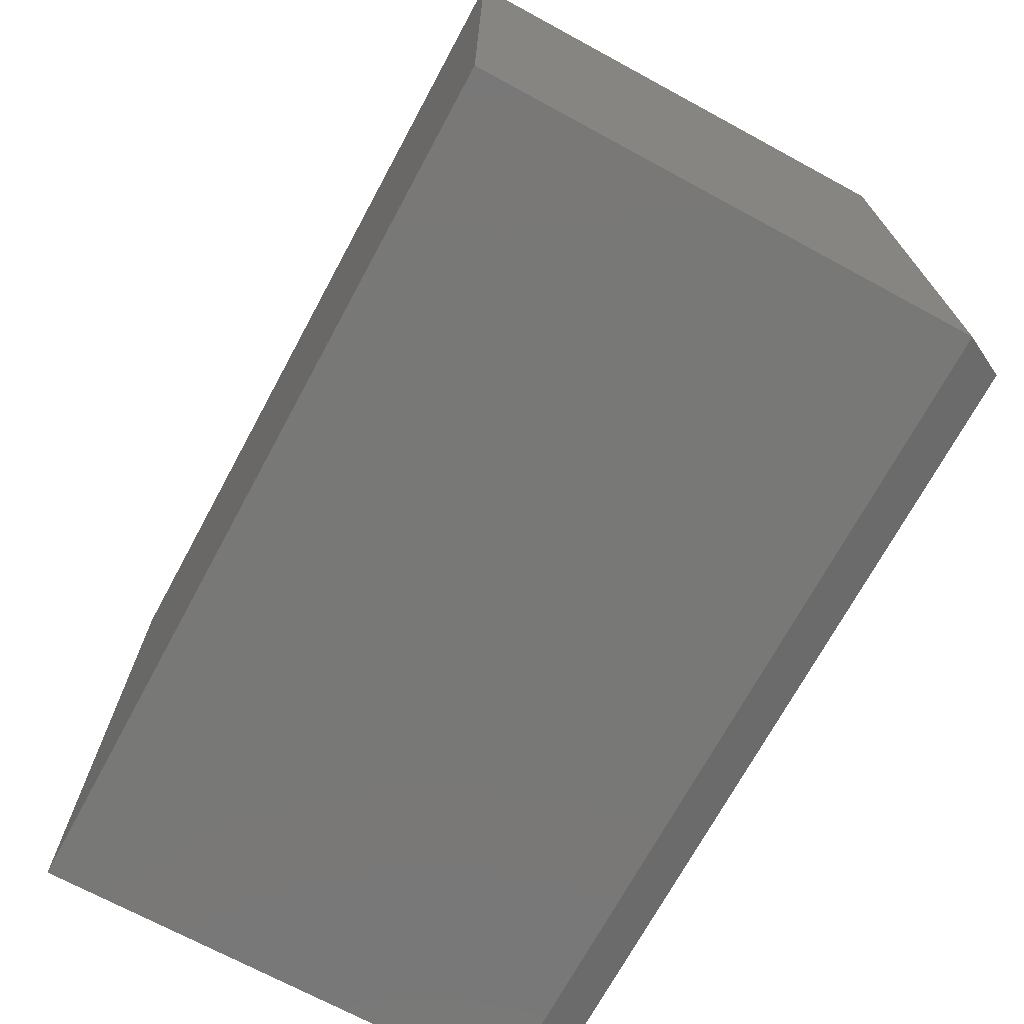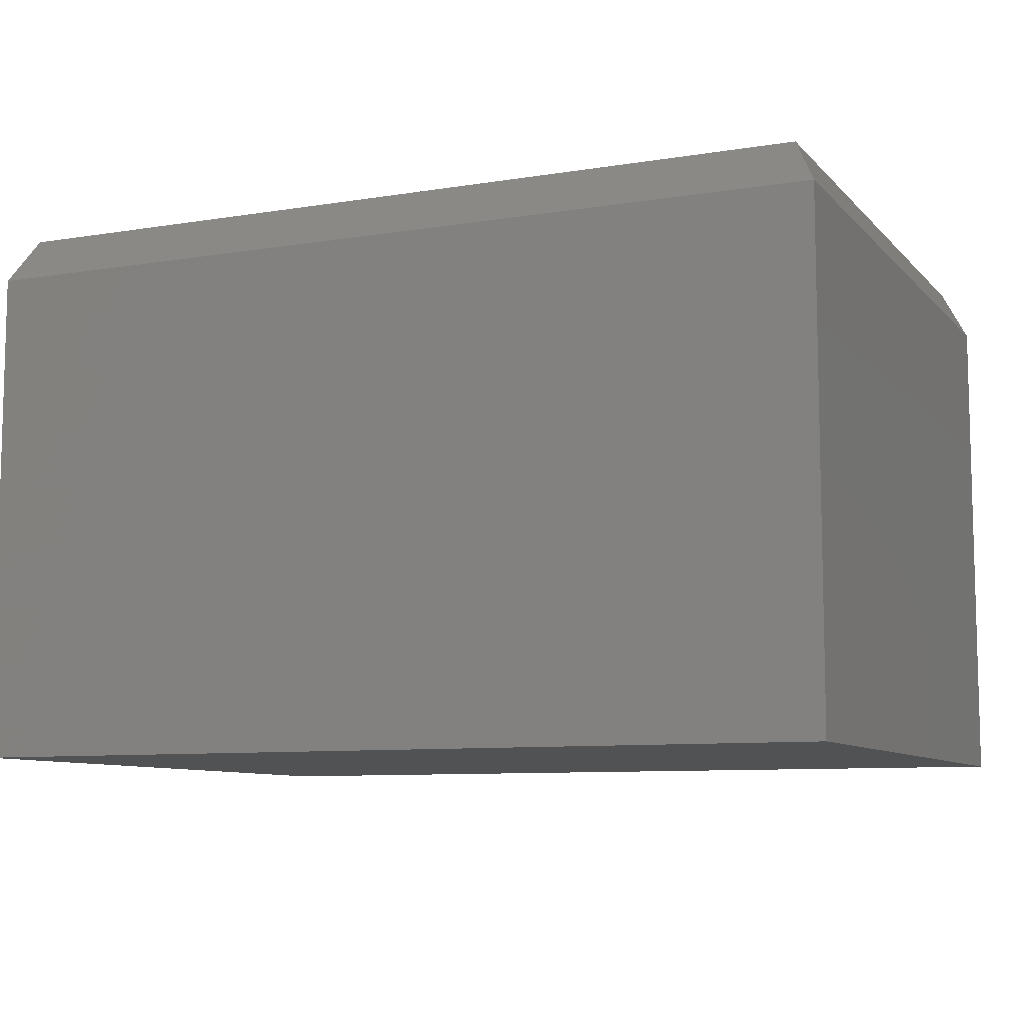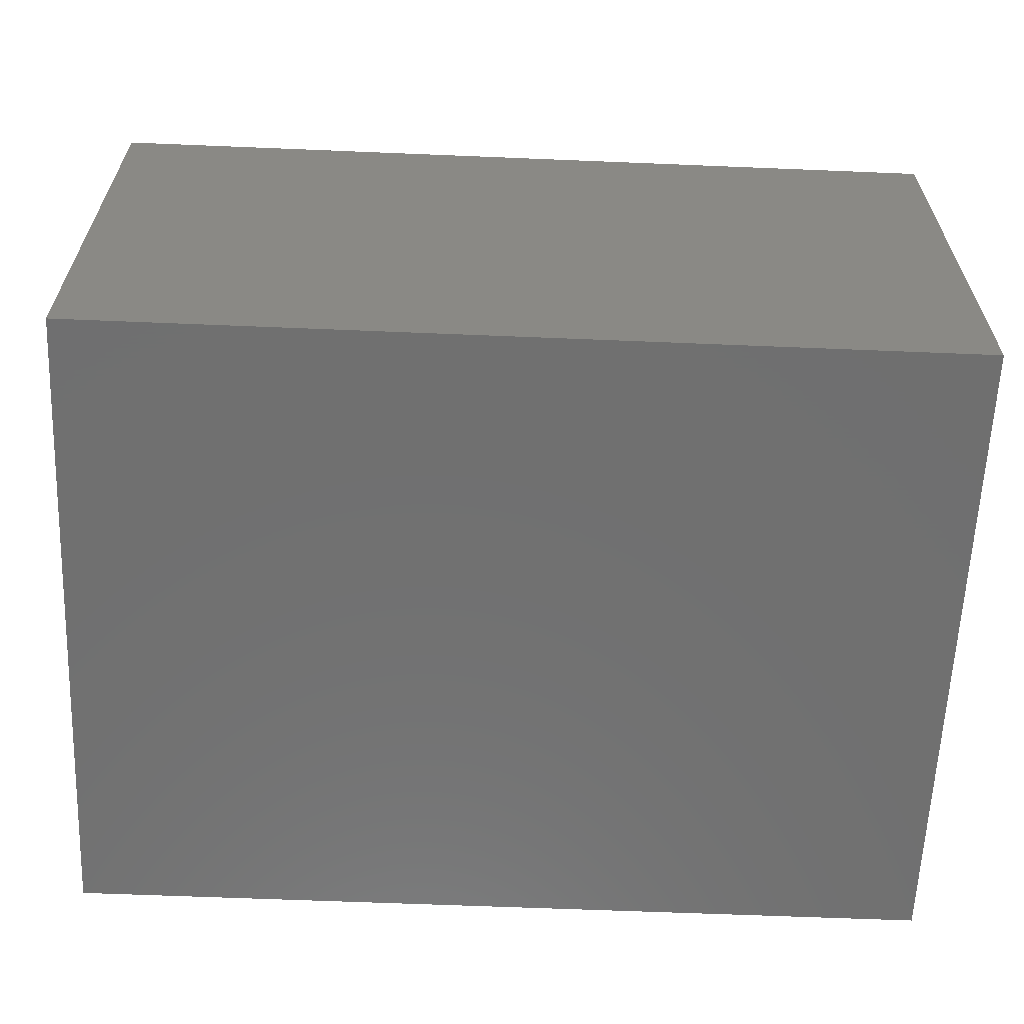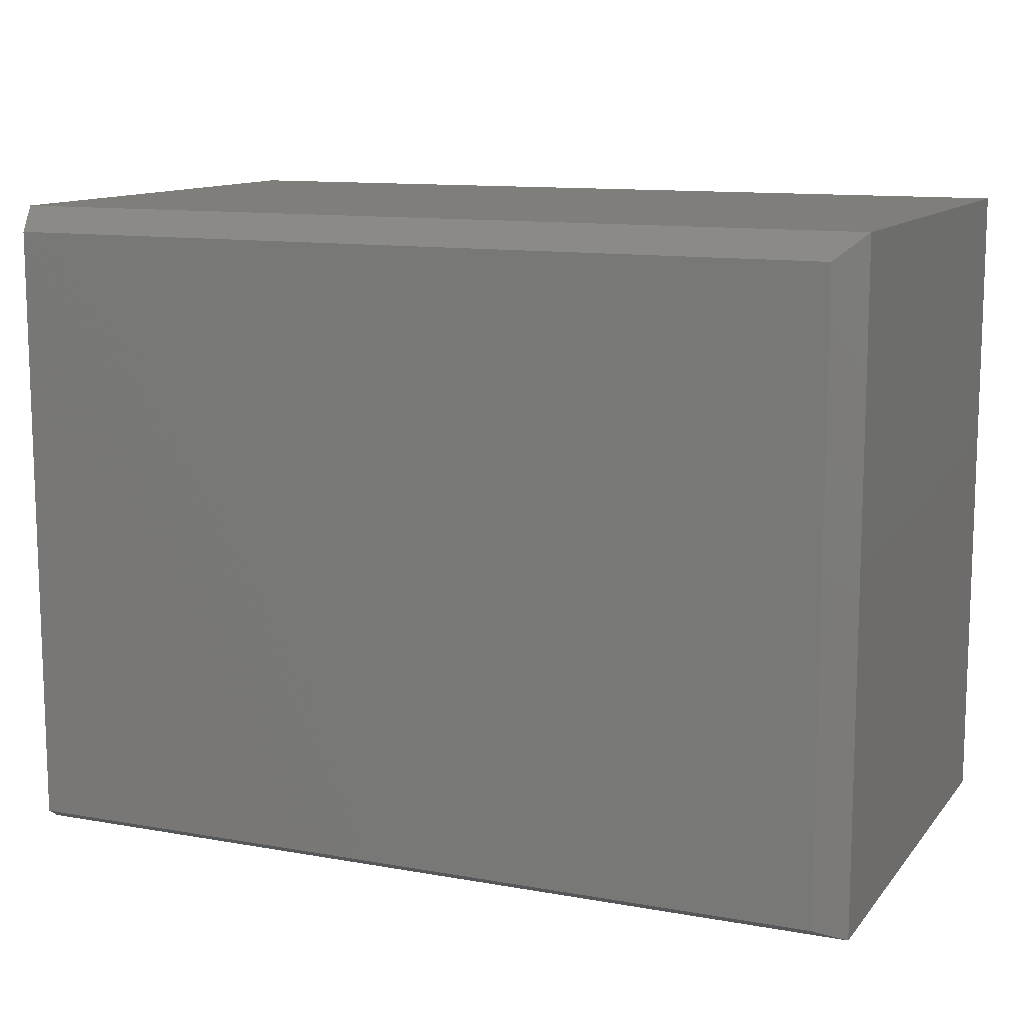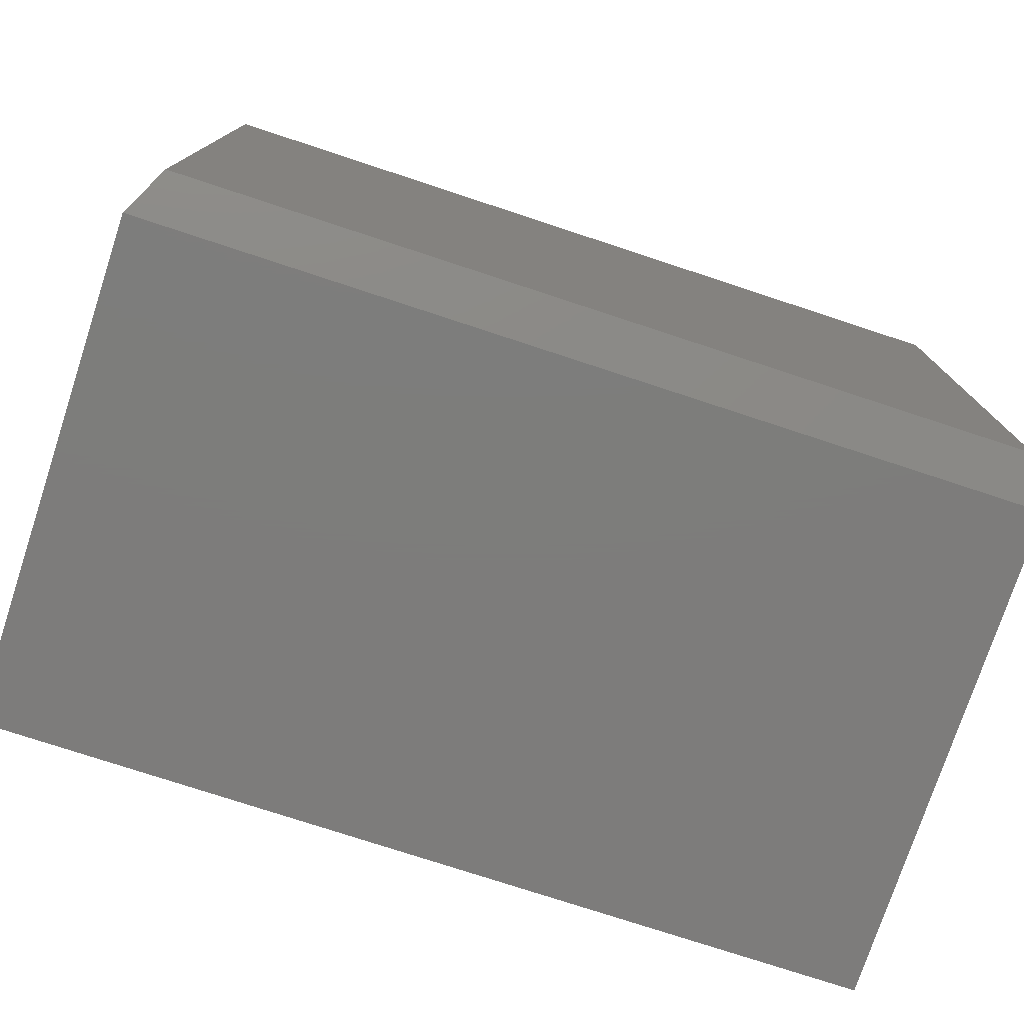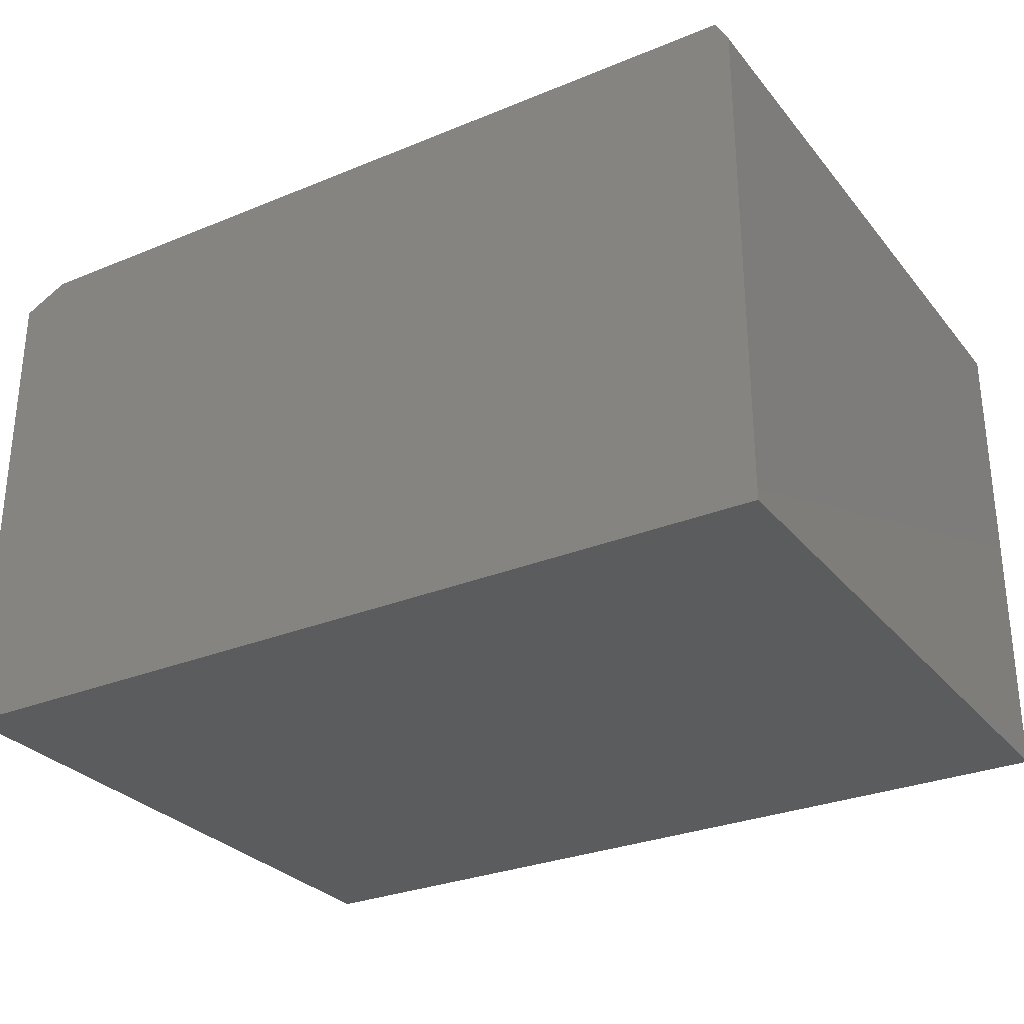
<metadata>
{"format":"stl","ext":"stl","renderer":"f3d","projection":"perspective","resolution":1024,"background":"white","views":[{"elev":-71.0,"azim":61.6,"up":"+Z"},{"elev":-8.8,"azim":-156.4,"up":"+Y"},{"elev":-61.9,"azim":-2.4,"up":"+Y"},{"elev":11.7,"azim":-156.7,"up":"+Z"},{"elev":-76.3,"azim":161.8,"up":"+Z"},{"elev":-29.3,"azim":-148.7,"up":"+Y"}]}
</metadata>
<code>
# stl→obj: 12 verts, 20 faces
v -0.5703 5.204e-18 -0.4453
v -0.5703 5.165e-17 0.3914
v 0.5703 1.318e-16 -0.4453
v 0.5703 1.783e-16 0.3914
v -0.6016 -0.75 0.4226
v -0.6016 -0.0625 0.4226
v -0.6016 -0.75 -0.4766
v -0.6016 -0.0625 -0.4766
v 0.6016 -0.75 0.4226
v 0.6016 -0.0625 0.4226
v 0.6016 -0.75 -0.4766
v 0.6016 -0.0625 -0.4766
f 1 2 3
f 3 2 4
f 5 6 7
f 7 6 8
f 9 10 5
f 5 10 6
f 11 12 9
f 9 12 10
f 7 8 11
f 11 8 12
f 10 4 6
f 6 4 2
f 12 3 10
f 10 3 4
f 8 1 12
f 12 1 3
f 6 2 8
f 8 2 1
f 7 11 5
f 5 11 9

</code>
